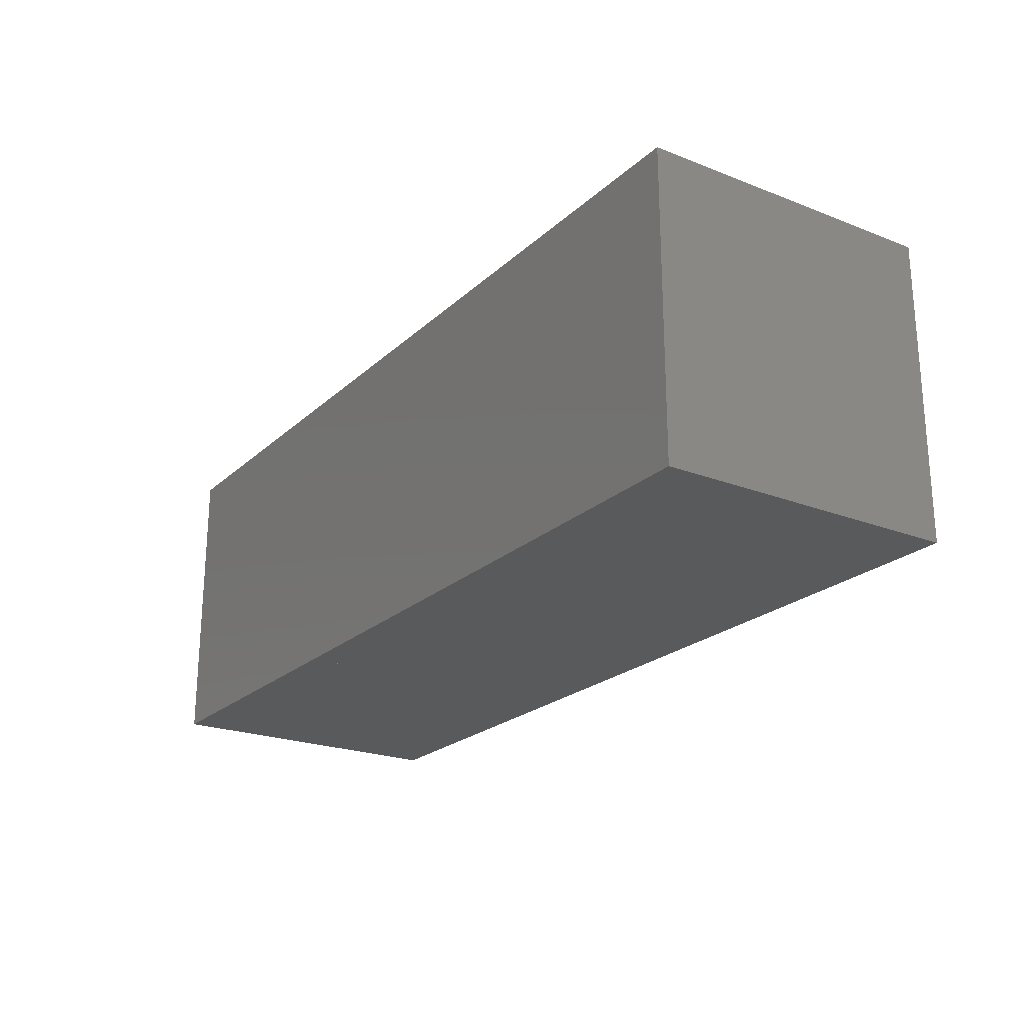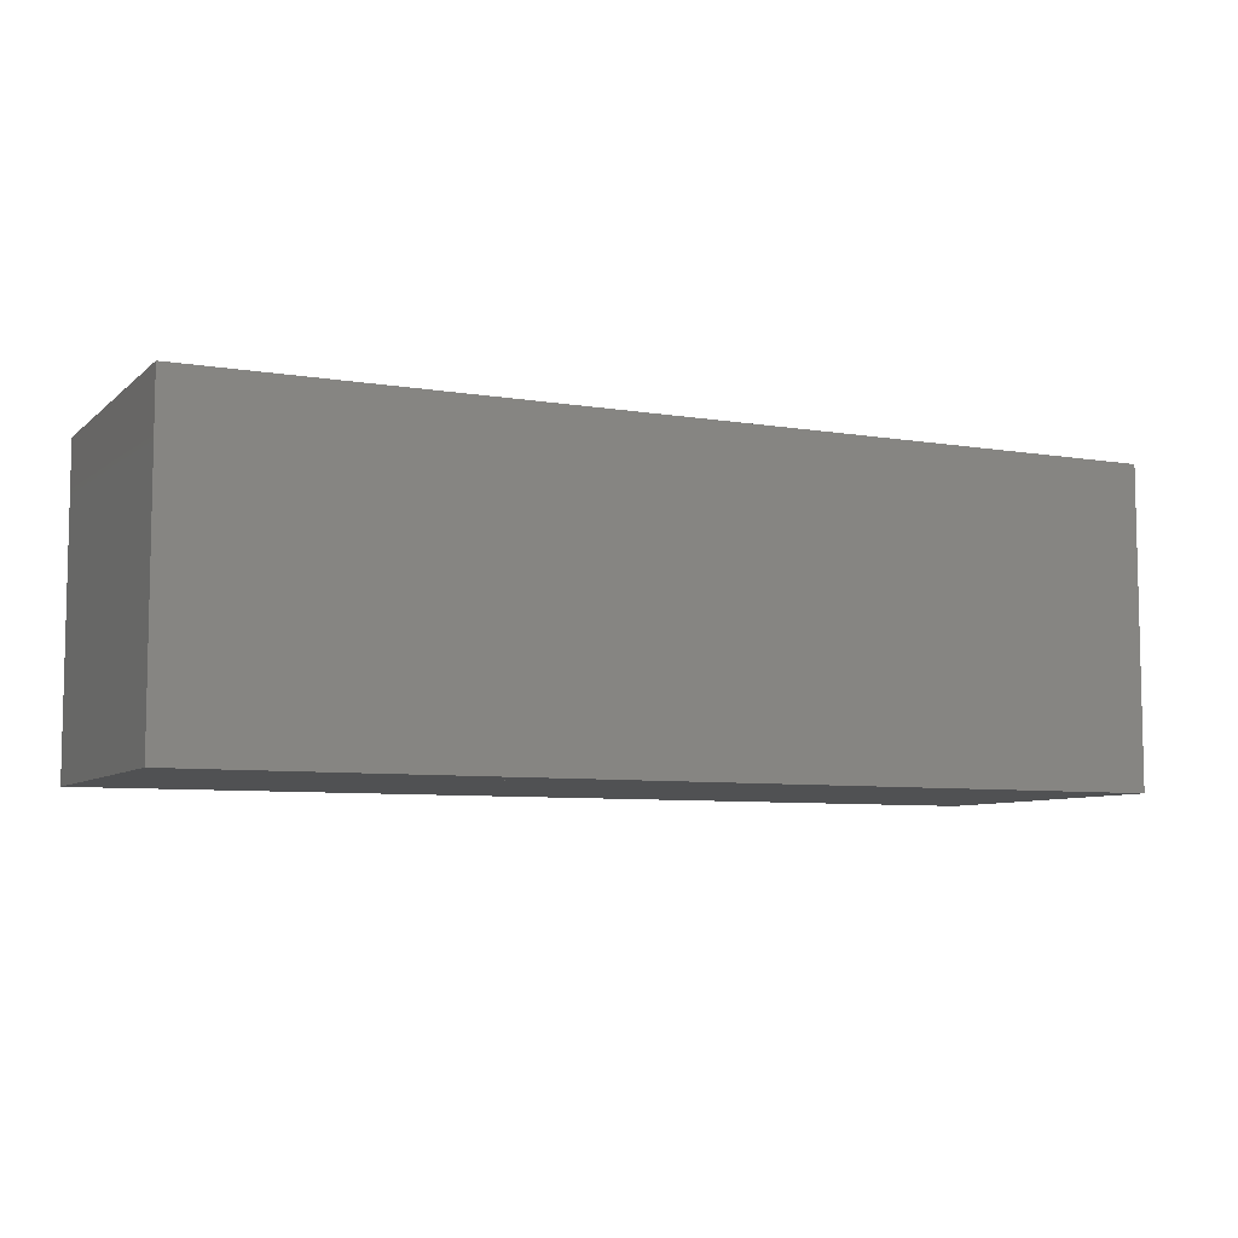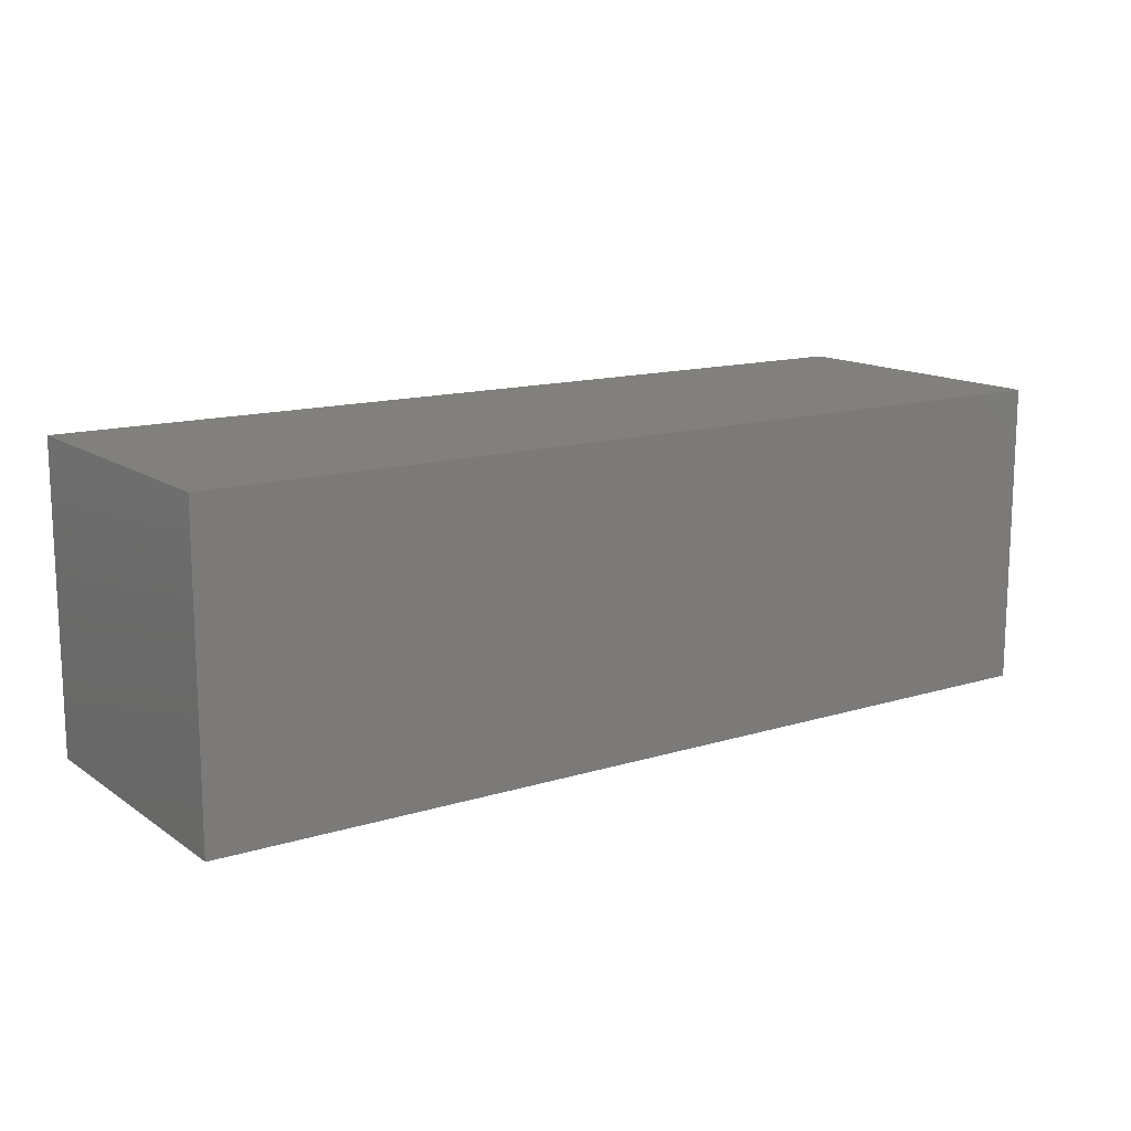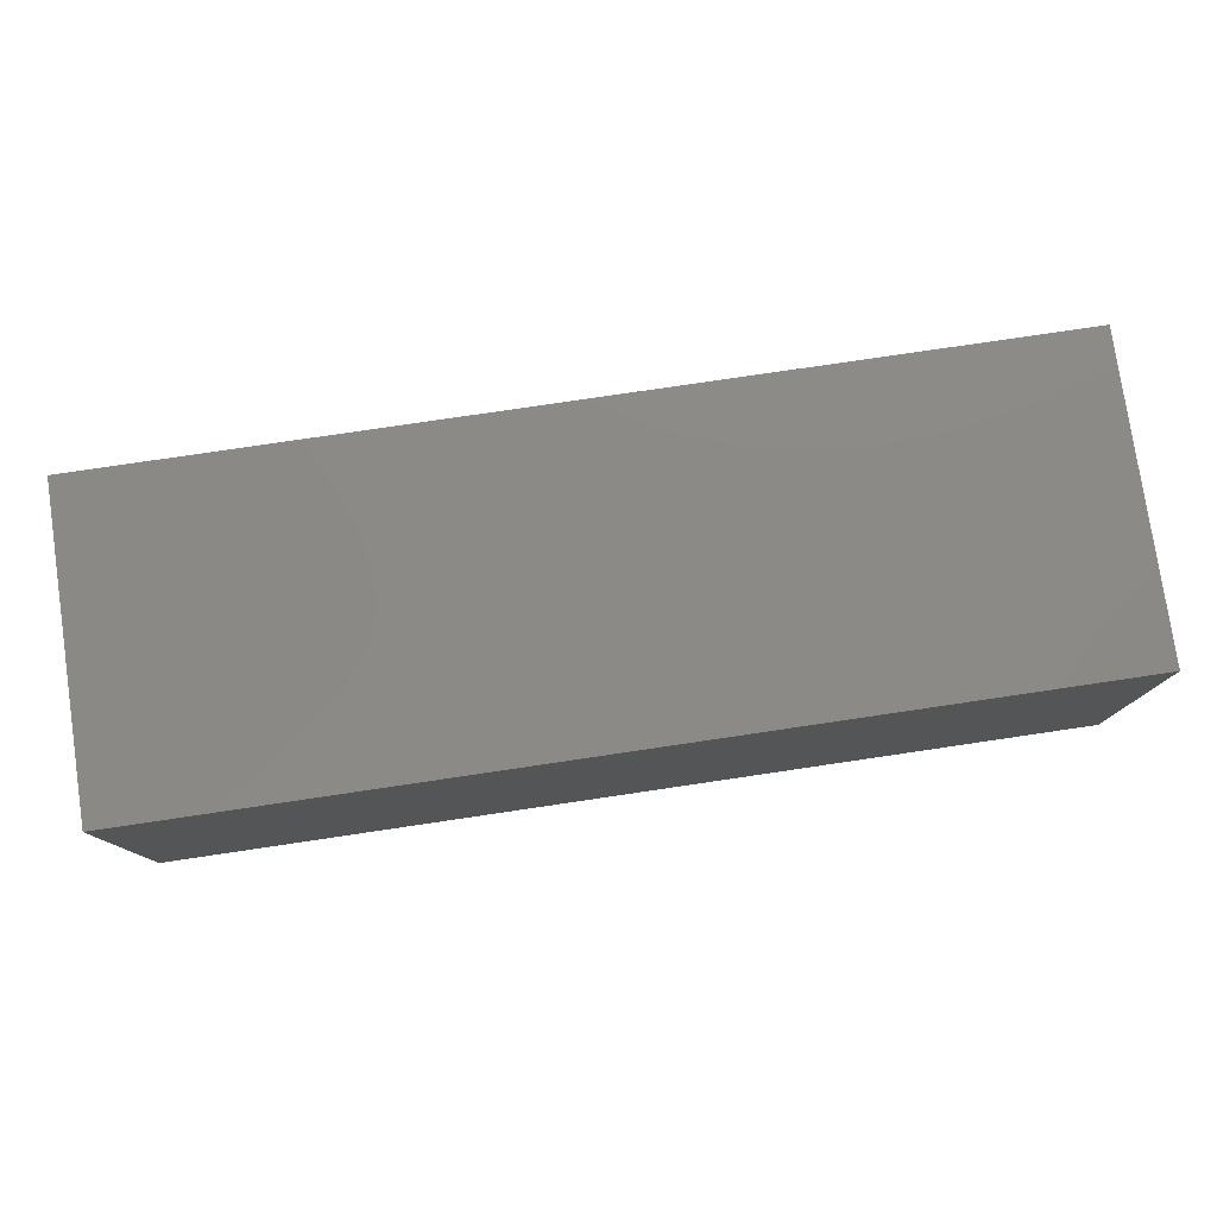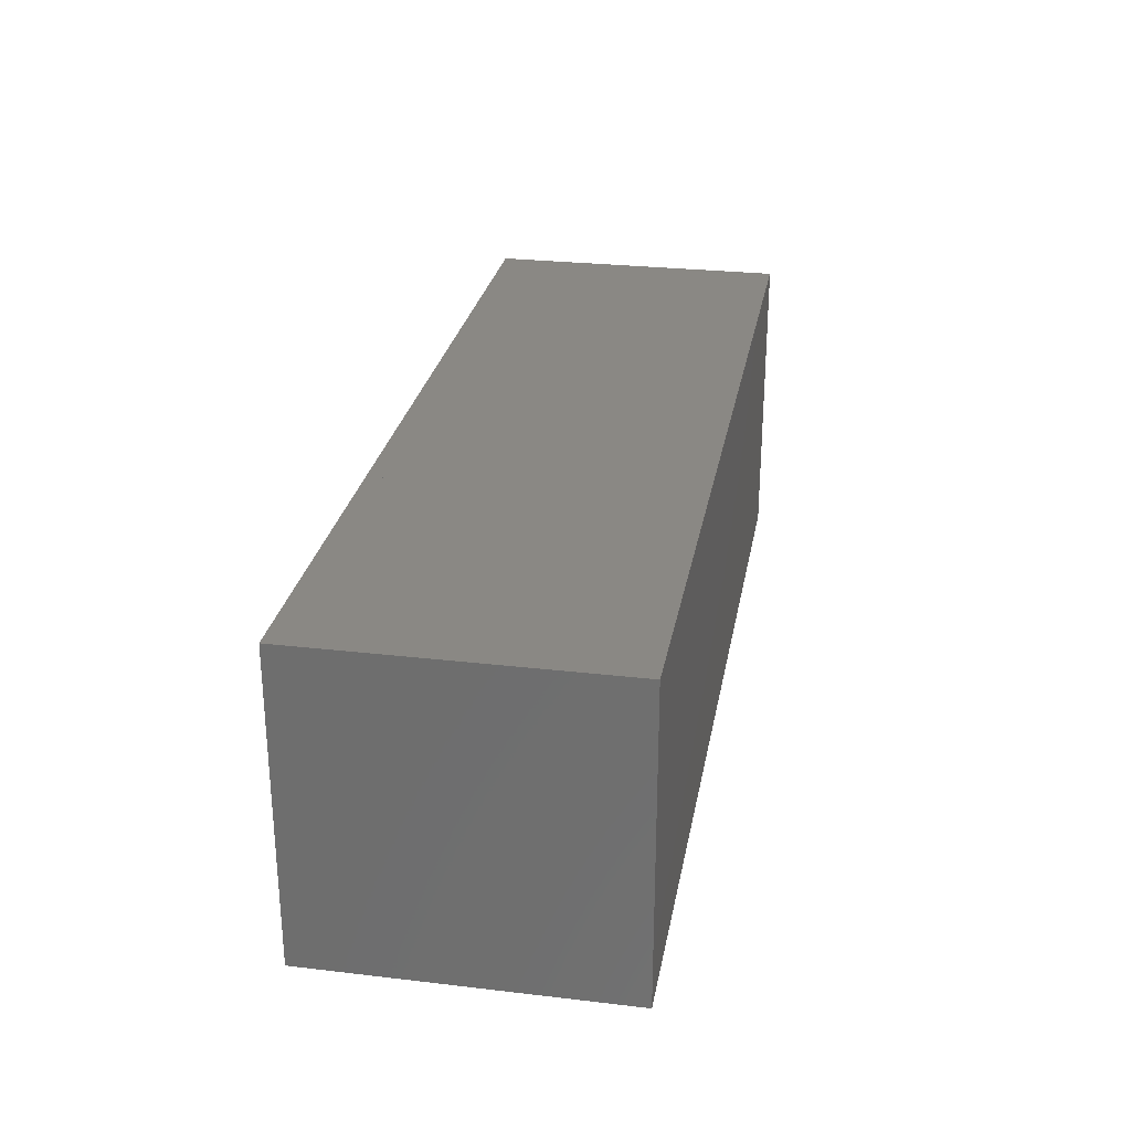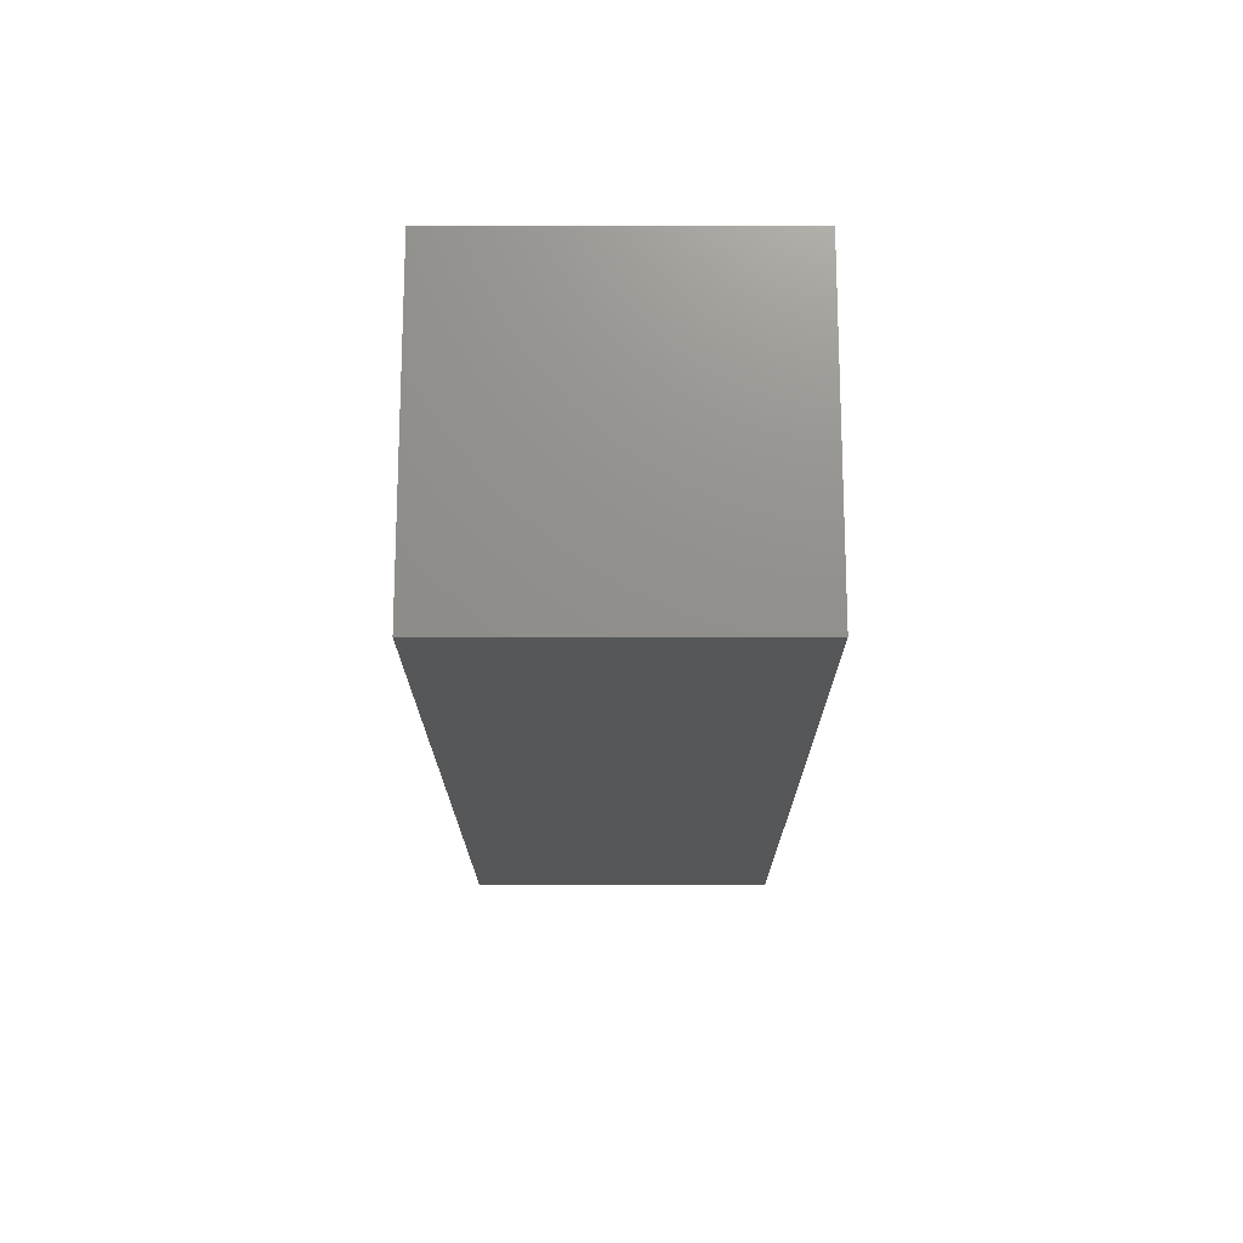
<metadata>
{"format":"stl","ext":"stl","renderer":"f3d","projection":"perspective","resolution":1024,"background":"white","views":[{"elev":-22.5,"azim":56.3,"up":"+Z"},{"elev":-7.3,"azim":154.5,"up":"+Y"},{"elev":13.8,"azim":145.6,"up":"+Z"},{"elev":78.5,"azim":171.6,"up":"+Y"},{"elev":27.3,"azim":-79.8,"up":"+Y"},{"elev":-17.2,"azim":90.1,"up":"+Z"}]}
</metadata>
<code>
# stl→obj: 16 verts, 36 faces
v 10 10 10
v 10 0 10
v 10 10 0
v 10 0 0
v 0 10 0
v 0 0 0
v 0 10 10
v 0 0 10
v 20 10 10
v 20 0 10
v 20 10 0
v 20 0 0
v 30 10 10
v 30 0 10
v 30 10 0
v 30 0 0
f 1 2 3
f 2 4 3
f 5 6 7
f 6 8 7
f 5 7 3
f 7 1 3
f 8 6 2
f 6 4 2
f 7 8 1
f 8 2 1
f 3 4 5
f 4 6 5
f 9 10 11
f 10 12 11
f 3 4 1
f 4 2 1
f 3 1 11
f 1 9 11
f 2 4 10
f 4 12 10
f 1 2 9
f 2 10 9
f 11 12 3
f 12 4 3
f 13 14 15
f 14 16 15
f 11 12 9
f 12 10 9
f 11 9 15
f 9 13 15
f 10 12 14
f 12 16 14
f 9 10 13
f 10 14 13
f 15 16 11
f 16 12 11

</code>
